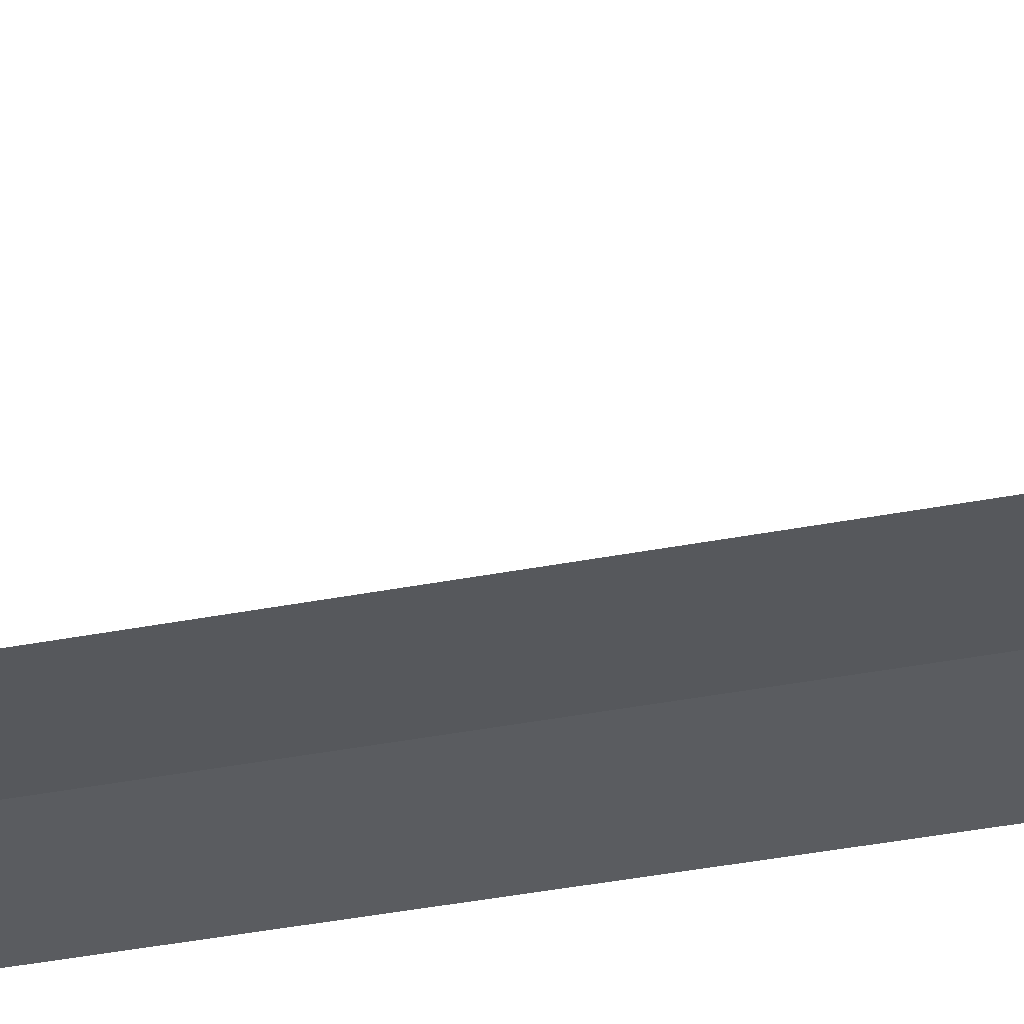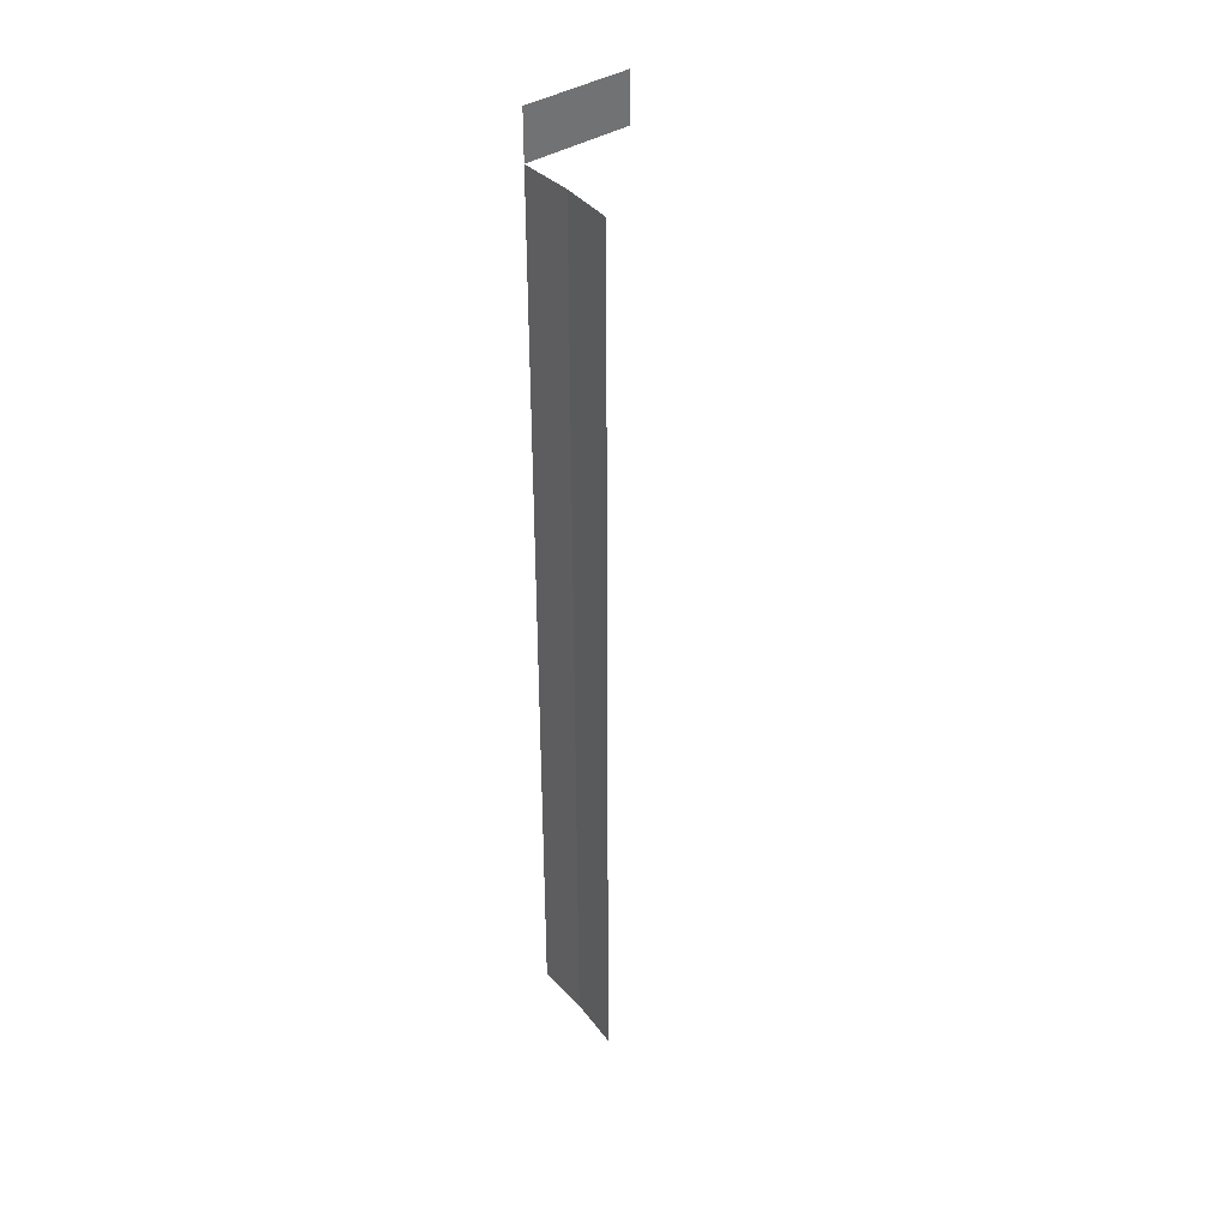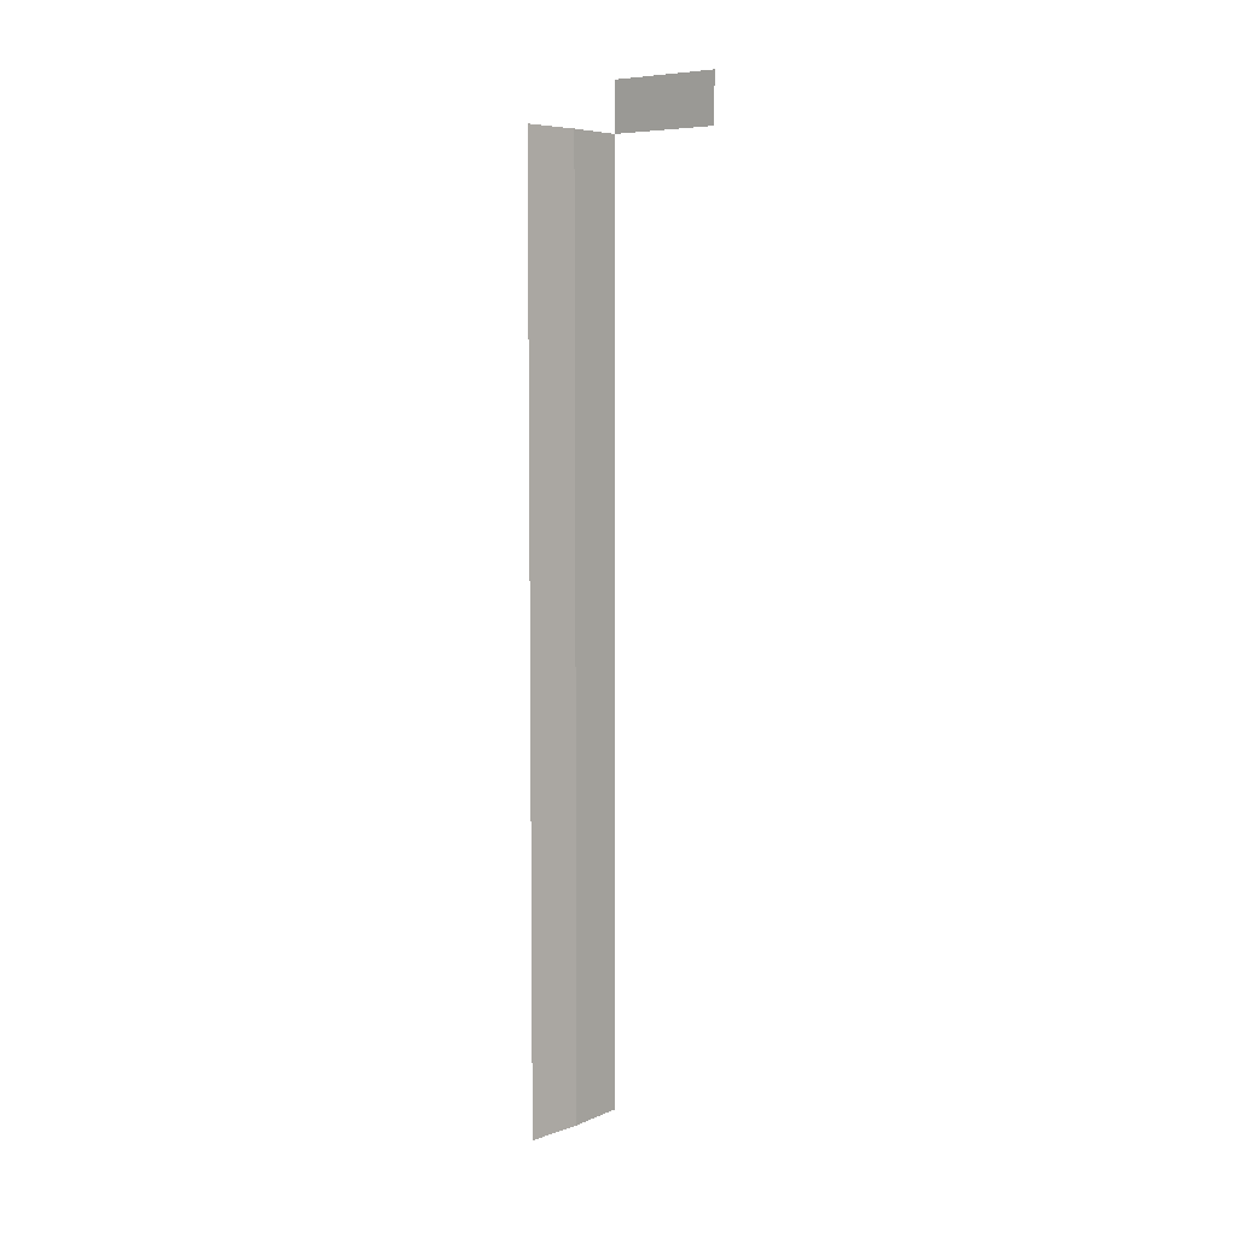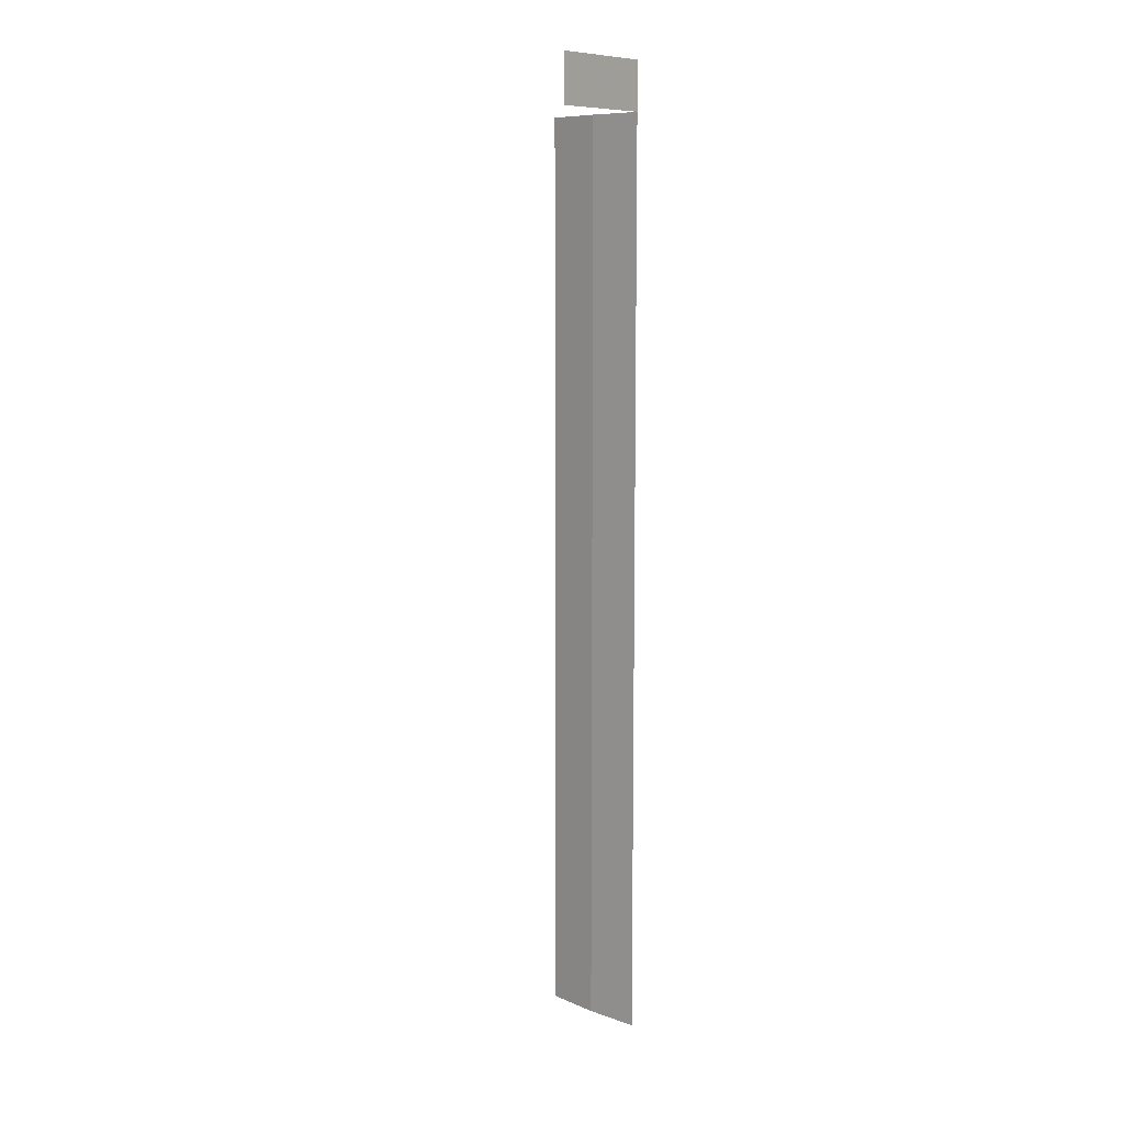
<metadata>
{"format":"obj","ext":"obj","renderer":"f3d","projection":"perspective","resolution":1024,"background":"white","views":[{"elev":-27.5,"azim":-71.7,"up":"+Z"},{"elev":37.3,"azim":-121.6,"up":"+Y"},{"elev":6.8,"azim":-43.7,"up":"+Y"},{"elev":9.1,"azim":48.8,"up":"+Y"}]}
</metadata>
<code>
o Platform.035_Cube.038
v 0.4534 4.009 2.837
v 0.1507 0.2091 2.415
v -0.08135 0.2091 2.418
v 0.4534 4.209 2.837
v 0.3813 0.2091 2.389
v 0.3813 1.009 2.389
v 0.1507 1.009 2.415
v -0.08135 1.009 2.418
v 0.3813 0.6091 2.389
v 0.3813 1.209 2.389
v 0.1507 1.209 2.415
v -0.08135 1.209 2.418
v 0.3813 2.009 2.389
v 0.1507 2.009 2.415
v 0.3813 2.209 2.389
v 0.1507 2.209 2.415
v 0.3813 3.009 2.389
v 0.1507 3.009 2.415
v -0.08135 3.009 2.418
v 0.3813 3.209 2.389
v 0.1507 3.209 2.415
v -0.08135 3.209 2.418
v 0.3813 4.009 2.389
v 0.1507 4.009 2.415
v 0.1507 0.6091 2.415
v 0.3813 0.8091 2.389
v 0.1507 0.8091 2.415
v 0.3813 4.209 2.389
v -0.08135 2.009 2.418
v -0.08135 2.209 2.418
v -0.08135 4.009 2.418
v -0.08135 0.6091 2.418
v -0.08135 0.8091 2.418
f 27 33 8 7
f 26 27 7 6
f 7 8 12 11
f 6 7 11 10
f 11 12 29 14
f 10 11 14 13
f 14 29 30 16
f 13 14 16 15
f 16 30 19 18
f 15 16 18 17
f 18 19 22 21
f 17 18 21 20
f 21 22 31 24
f 20 21 24 23
f 5 2 25 9
f 2 3 32 25
f 9 25 27 26
f 25 32 33 27
f 1 23 28 4

</code>
